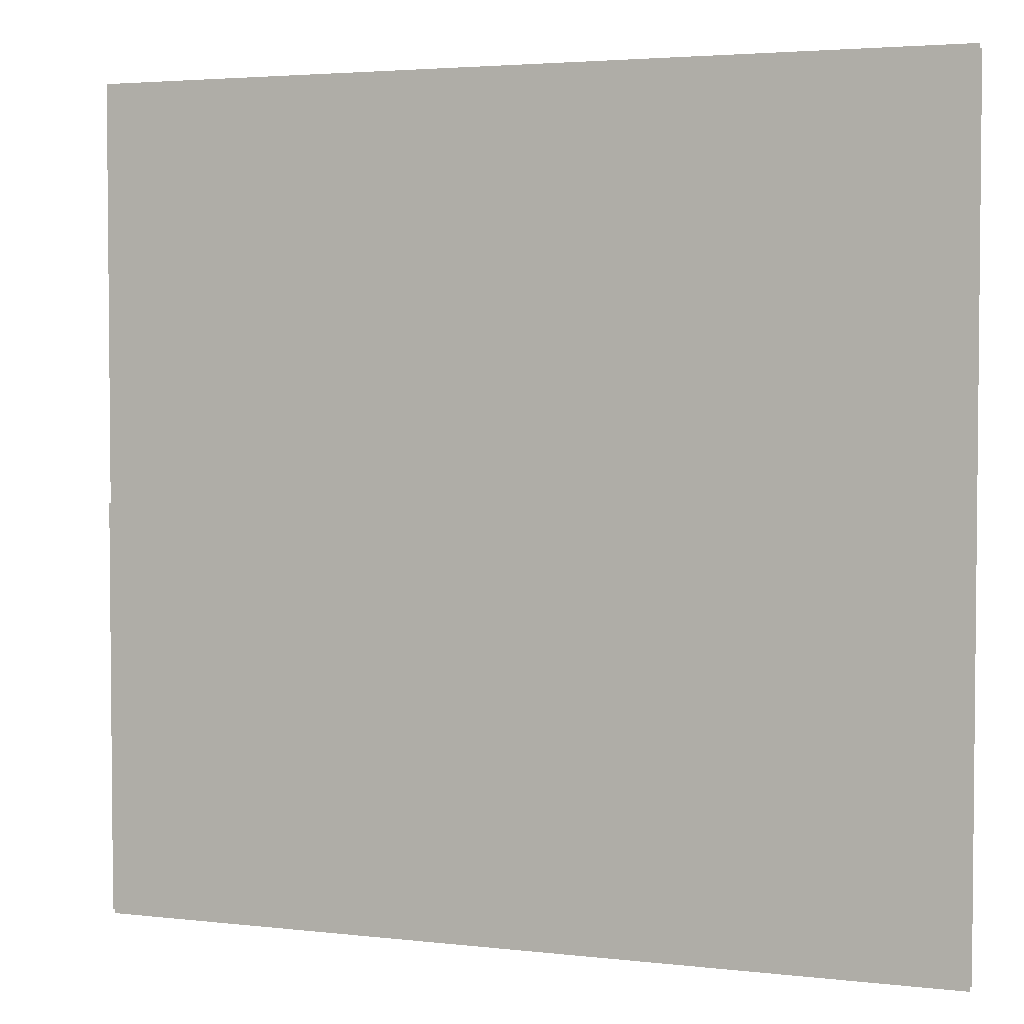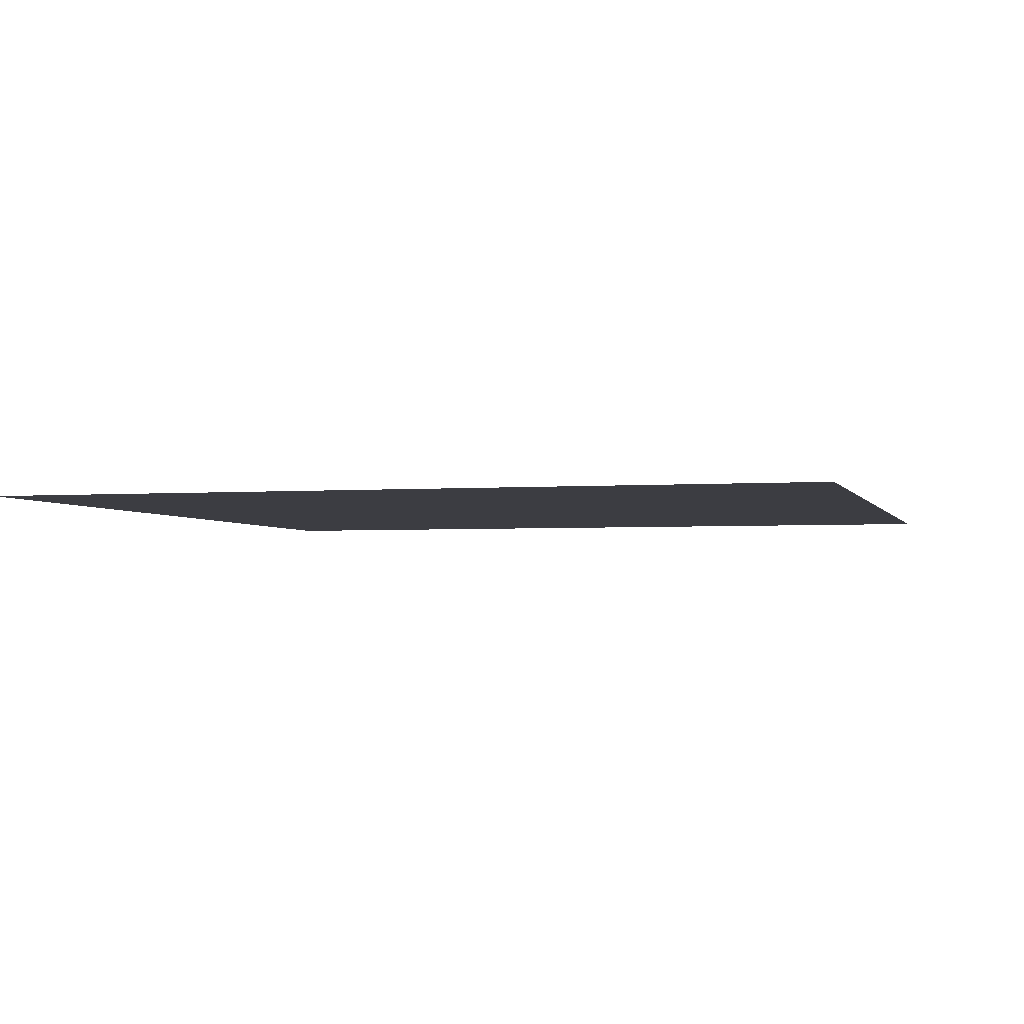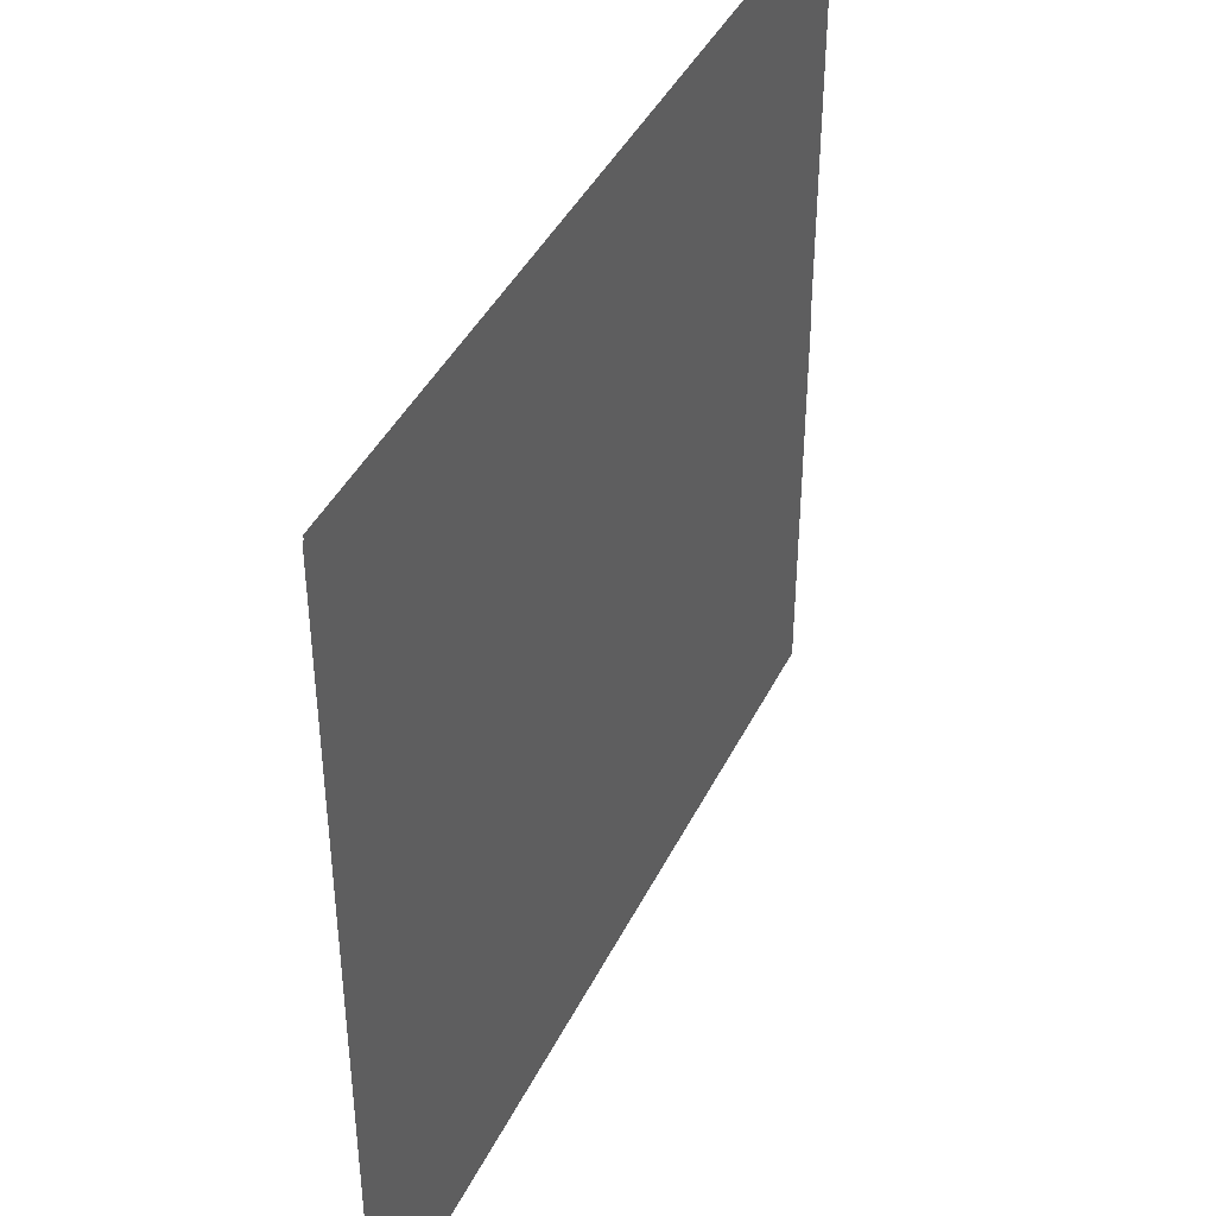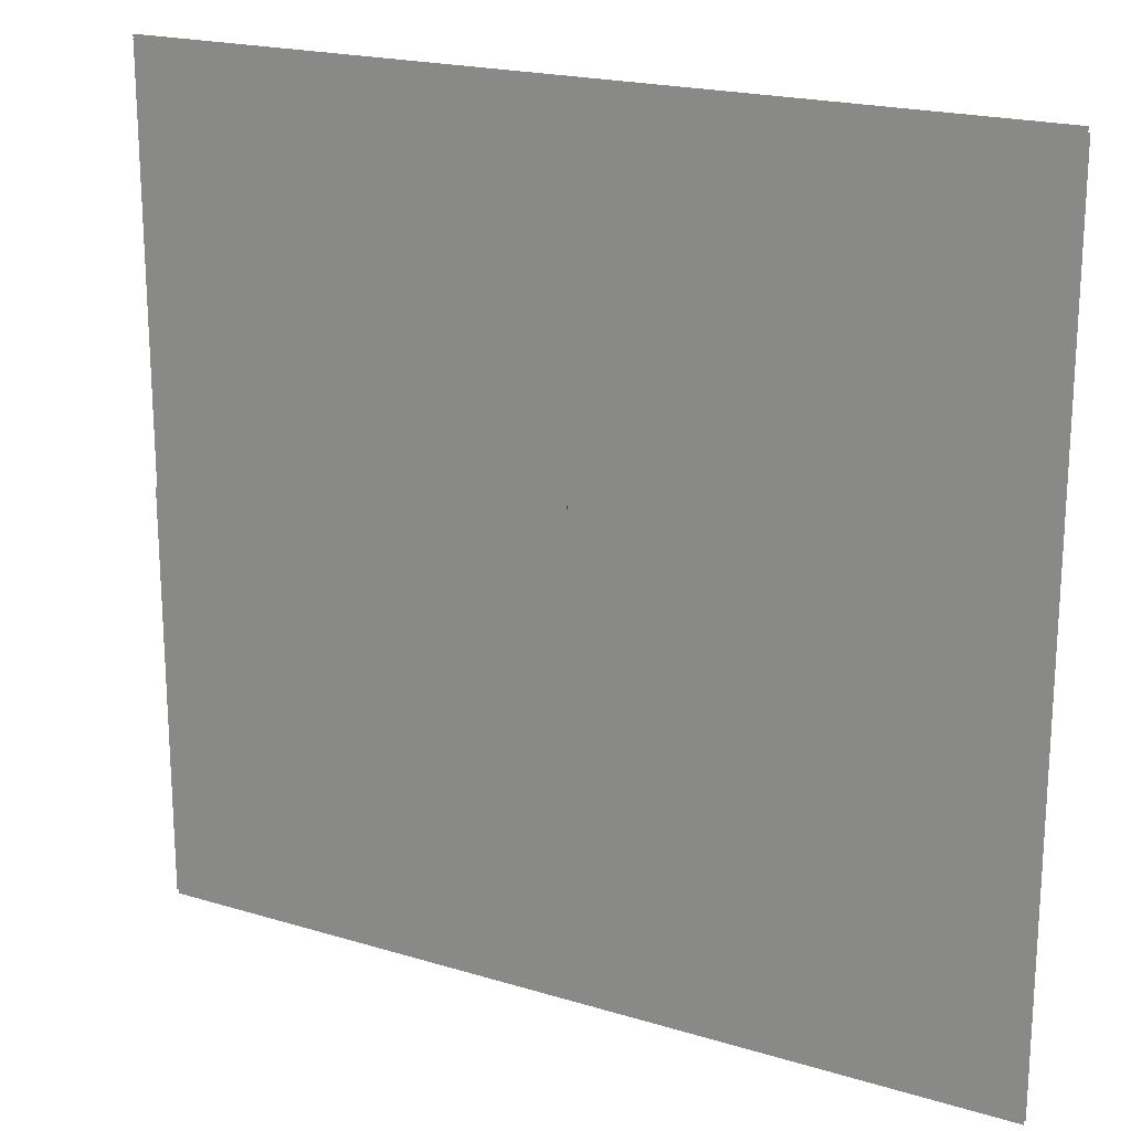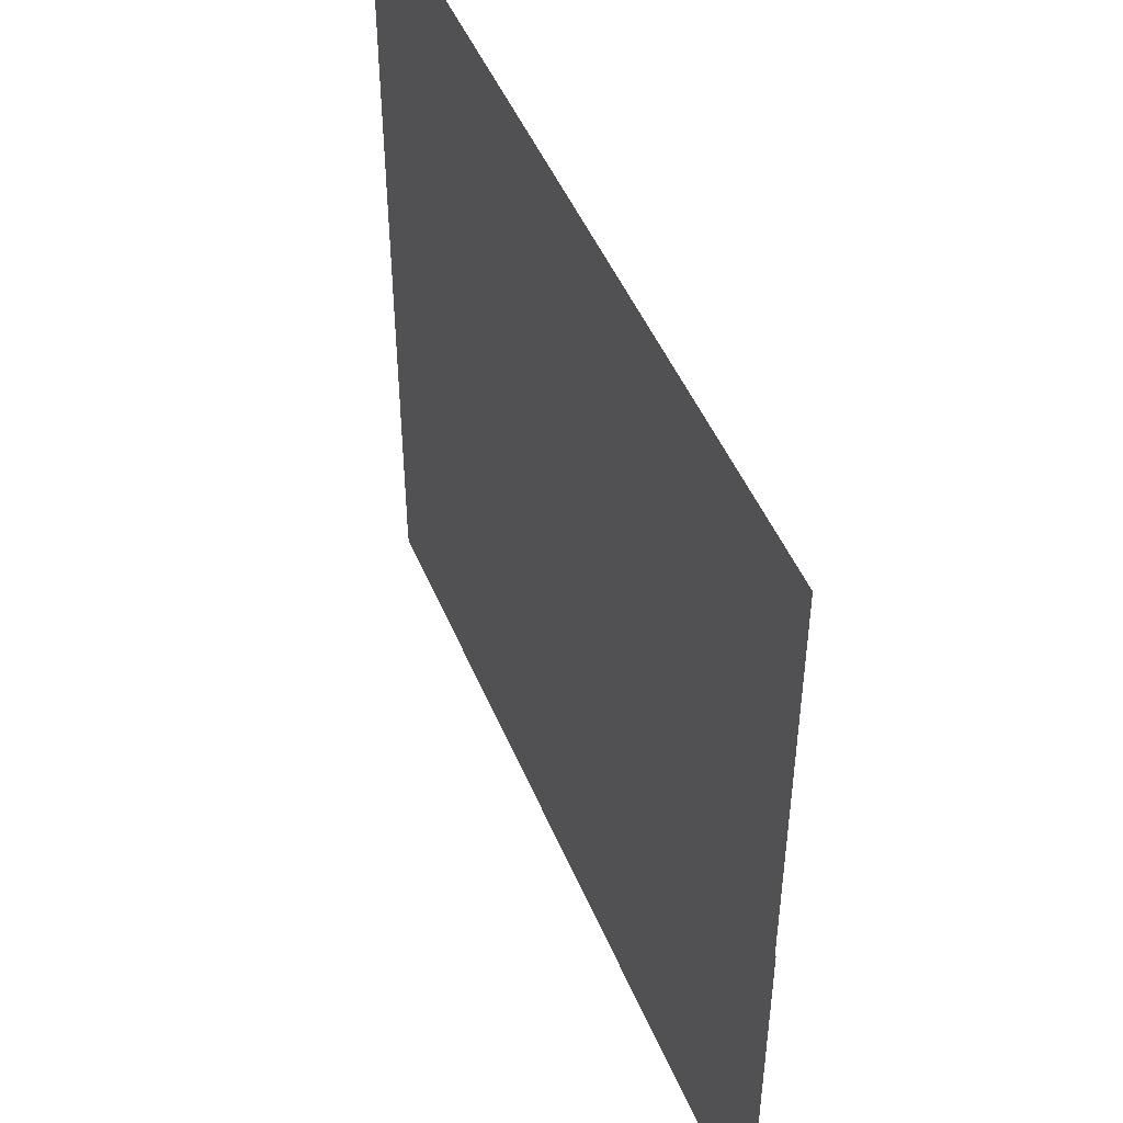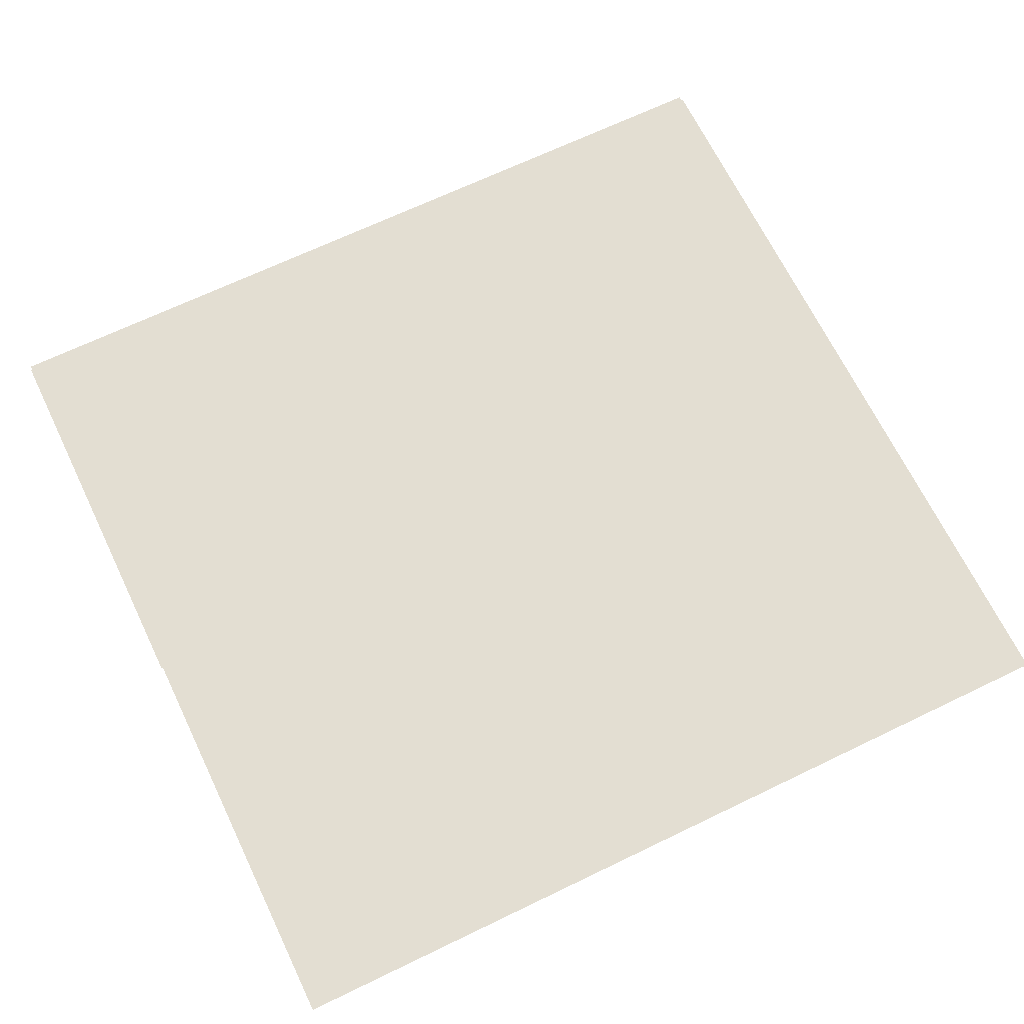
<metadata>
{"format":"obj","ext":"obj","renderer":"f3d","projection":"perspective","resolution":1024,"background":"white","views":[{"elev":3.4,"azim":-158.6,"up":"+Y"},{"elev":-2.9,"azim":-74.7,"up":"+Z"},{"elev":42.1,"azim":-65.3,"up":"+Y"},{"elev":19.9,"azim":-150.7,"up":"+Y"},{"elev":48.0,"azim":68.0,"up":"+Y"},{"elev":67.5,"azim":154.2,"up":"+Z"}]}
</metadata>
<code>
v -1.043 -1.001 0
v -1.043 -1.001 0
v -1.043 1.001 0
v -1.043 1.001 0
v 1.043 -1.001 0
v 1.043 -1.001 0
v 1.043 1.001 0
v 1.043 1.001 0
v -0 0.9788 0
v 0 0.9788 0
v -0 -0.9788 0
v 0 -0.9788 0
v -1.047 -0.9902 0
v -1.047 0.9902 0
v 1.047 0.9902 0
v 1.047 -0.9902 0
v -0 -0.9732 0
v -0 0.9732 0
v -1.047 -0 0
v -1.047 -0 0
v 1.047 0 0
v 1.047 0 0
v 0 -0 0
v -0 -0 0
v 1.055 0 0
v -1.055 -0 0
v -0 -0 0
f 1 6 7
f 1 7 2
f 2 7 8
f 2 8 3
f 3 8 9
f 3 9 4
f 4 9 10
f 4 10 5
f 6 11 12
f 6 12 7
f 7 12 13
f 7 13 8
f 8 13 14
f 8 14 9
f 9 14 15
f 9 15 10
f 11 16 17
f 11 17 12
f 12 17 18
f 12 18 13
f 13 18 19
f 13 19 14
f 14 19 20
f 14 20 15
f 16 21 22
f 16 22 17
f 17 22 23
f 17 23 18
f 18 23 24
f 18 24 19
f 19 24 25
f 19 25 20

</code>
